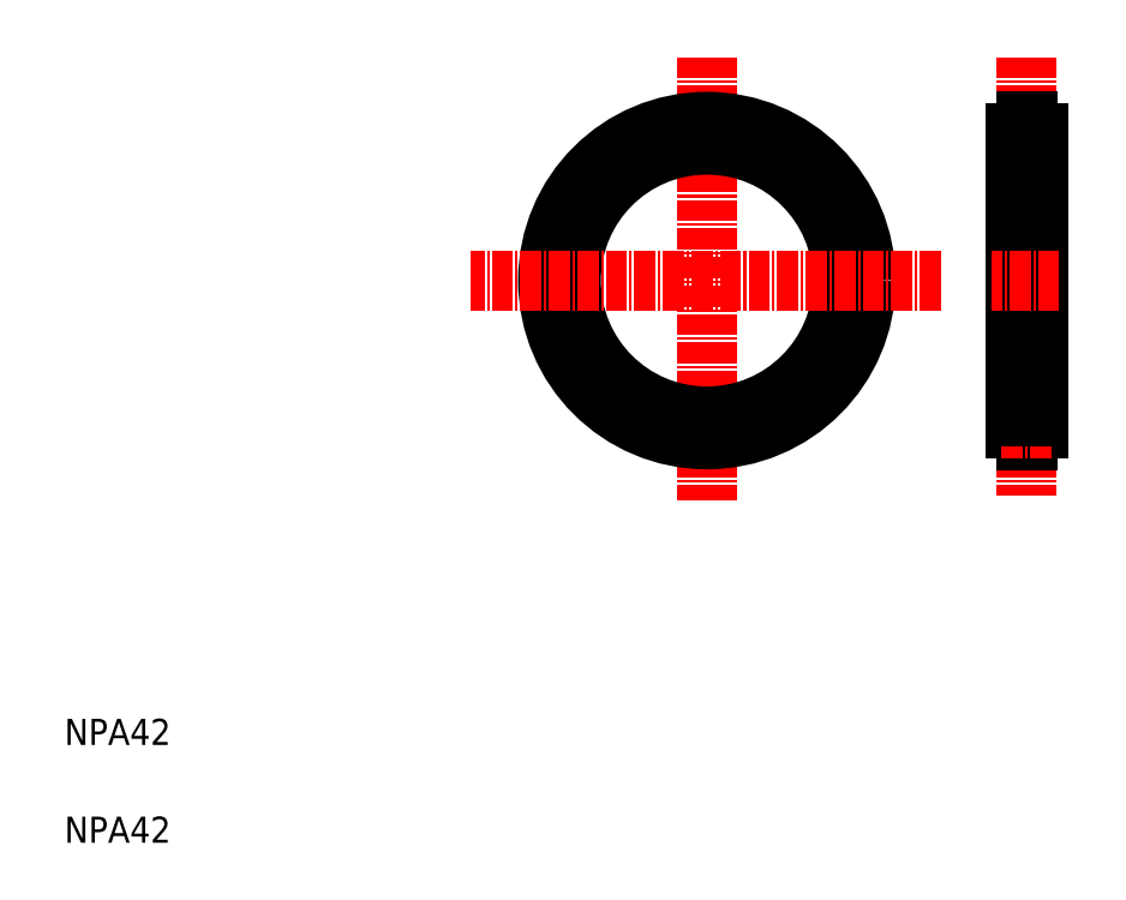
<metadata>
{"format":"dxf","ext":"dxf","renderer":"ezdxf+matplotlib","layout":"modelspace","background":"white","min_lineweight":24,"dpi":150}
</metadata>
<code>
0
SECTION
2
ENTITIES
0
LINE
8
CENTER
10
108.5
20
130.5
30
0
11
108.5
21
62.57
31
0
0
CIRCLE
8
CENTER
10
108.5
20
96.23
30
0
40
22.6
0
CIRCLE
8
0
10
108.5
20
96.23
30
0
40
20.85
0
CIRCLE
8
0
10
108.5
20
96.23
30
0
40
24.35
0
TEXT
8
0
10
10
20
10
30
0
40
4
1
NPA42
0
TEXT
8
0
10
10
20
25
30
0
40
4
1
NPA42
0
LINE
8
CENTER
10
144.4
20
96.23
30
0
11
72.25
21
96.23
31
0
0
LINE
8
CENTER
10
157.6
20
130.5
30
0
11
157.6
21
63.24
31
0
0
LINE
8
0
10
155.8
20
118.8
30
0
11
155.8
21
73.63
31
0
0
LINE
8
0
10
159.3
20
118.8
30
0
11
159.3
21
73.63
31
0
0
ARC
8
0
10
157.6
20
73.63
30
0
40
1.75
50
272.5
51
87.54
0
ARC
8
0
10
157.6
20
73.63
30
0
40
1.75
50
92.46
51
267.5
0
LINE
8
0
10
157.5
20
71.78
30
0
11
157.7
21
71.78
31
0
0
LINE
8
0
10
157.5
20
71.78
30
0
11
157.5
21
71.88
31
0
0
LINE
8
0
10
157.7
20
71.78
30
0
11
157.7
21
71.88
31
0
0
LINE
8
CENTER
10
153.7
20
73.63
30
0
11
161.4
21
73.63
31
0
0
LINE
8
0
10
157.5
20
75.48
30
0
11
157.7
21
75.48
31
0
0
LINE
8
0
10
157.5
20
75.48
30
0
11
157.5
21
75.38
31
0
0
LINE
8
0
10
157.7
20
75.48
30
0
11
157.7
21
75.38
31
0
0
LINE
8
CENTER
10
162.5
20
96.23
30
0
11
152.1
21
96.23
31
0
0
LINE
8
0
10
159.3
20
96.23
30
0
11
159.3
21
96.23
31
0
0
LINE
8
CENTER
10
153.7
20
118.8
30
0
11
161.4
21
118.8
31
0
0
LINE
8
0
10
159.3
20
107.5
30
0
11
159.3
21
107.5
31
0
0
ARC
8
0
10
157.6
20
118.8
30
0
40
1.75
50
272.5
51
87.54
0
ARC
8
0
10
157.6
20
118.8
30
0
40
1.75
50
92.46
51
267.5
0
LINE
8
0
10
157.5
20
117
30
0
11
157.7
21
117
31
0
0
LINE
8
0
10
157.5
20
117
30
0
11
157.5
21
117.1
31
0
0
LINE
8
0
10
157.7
20
117
30
0
11
157.7
21
117.1
31
0
0
LINE
8
0
10
157.7
20
120.7
30
0
11
157.5
21
120.7
31
0
0
LINE
8
0
10
157.5
20
120.7
30
0
11
157.5
21
120.6
31
0
0
LINE
8
0
10
157.7
20
120.7
30
0
11
157.7
21
120.6
31
0
0
ENDSEC
0
EOF

</code>
